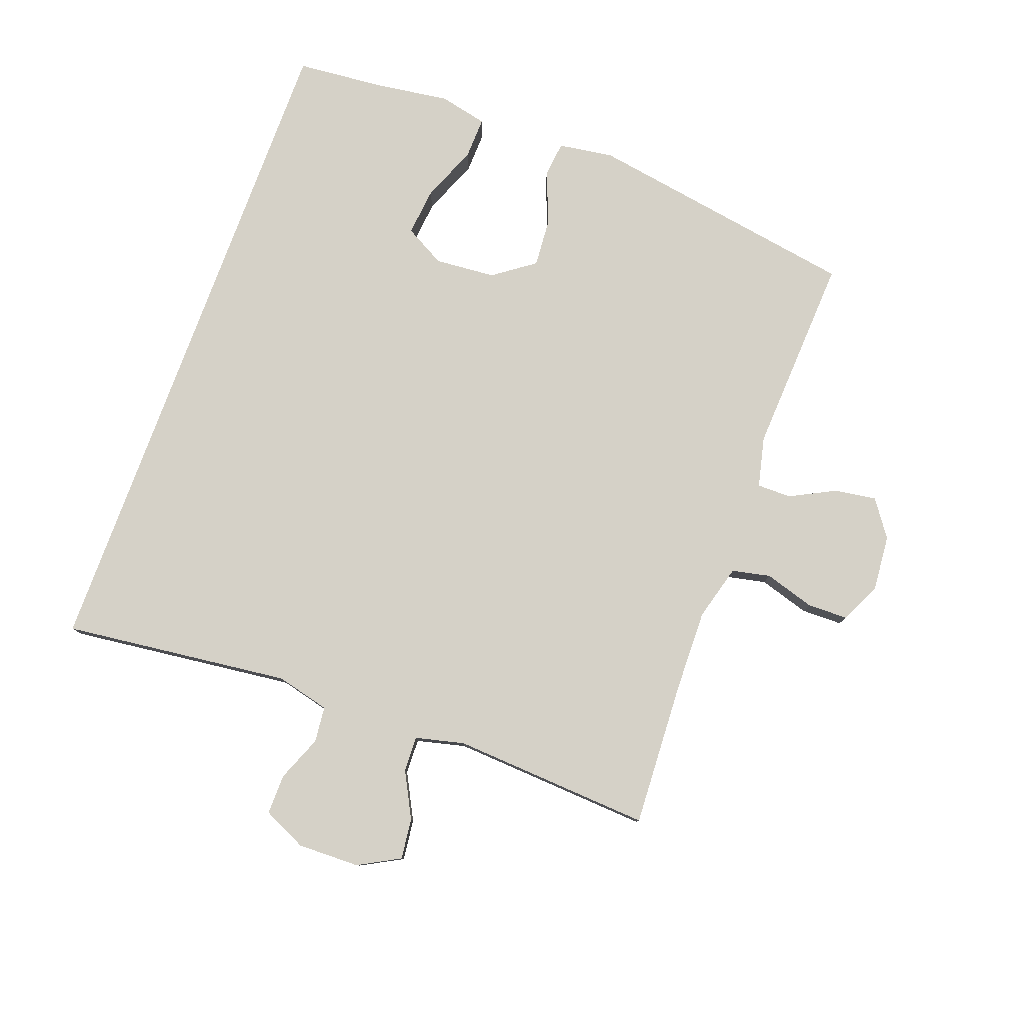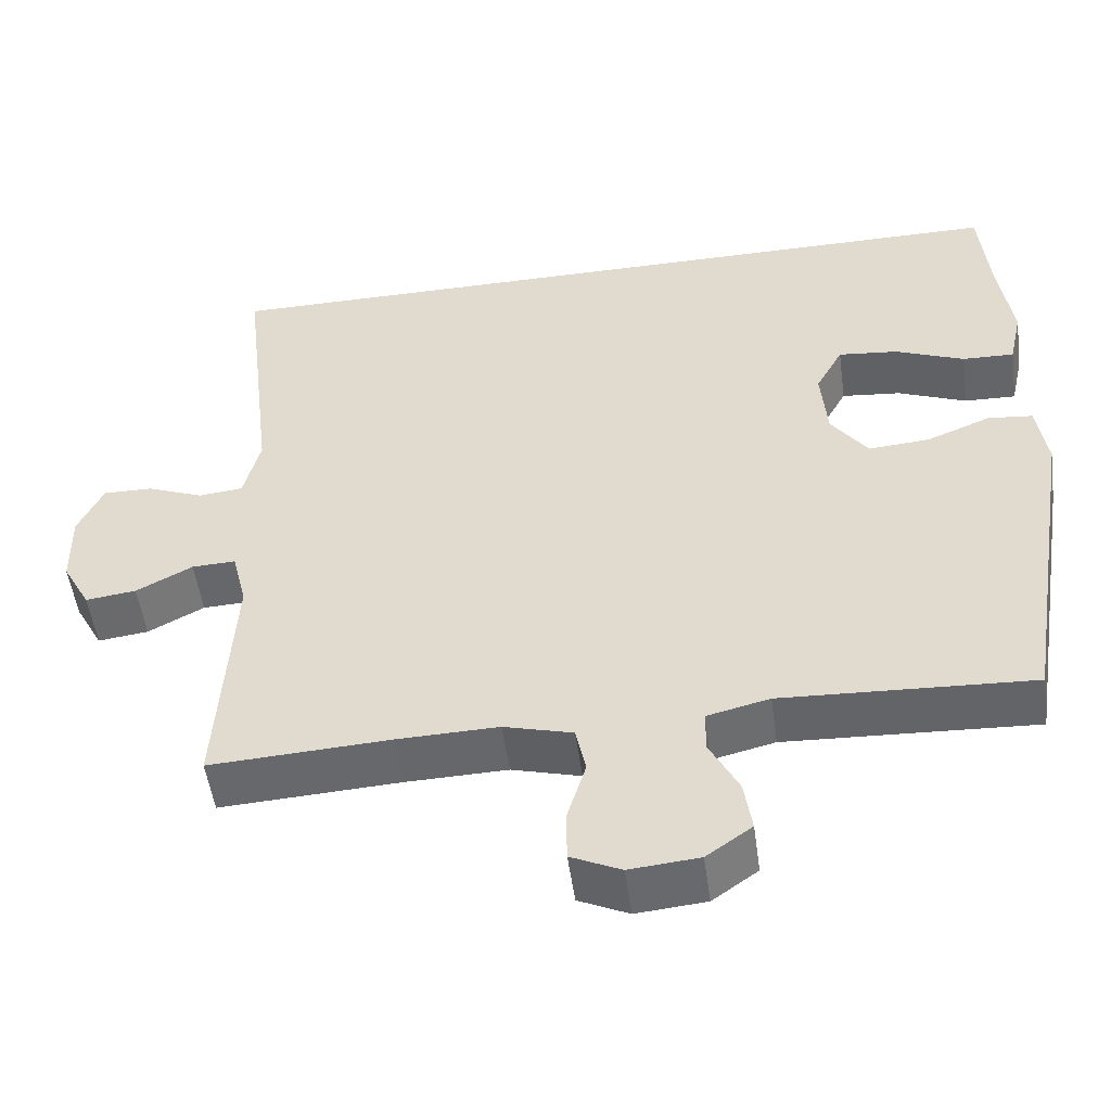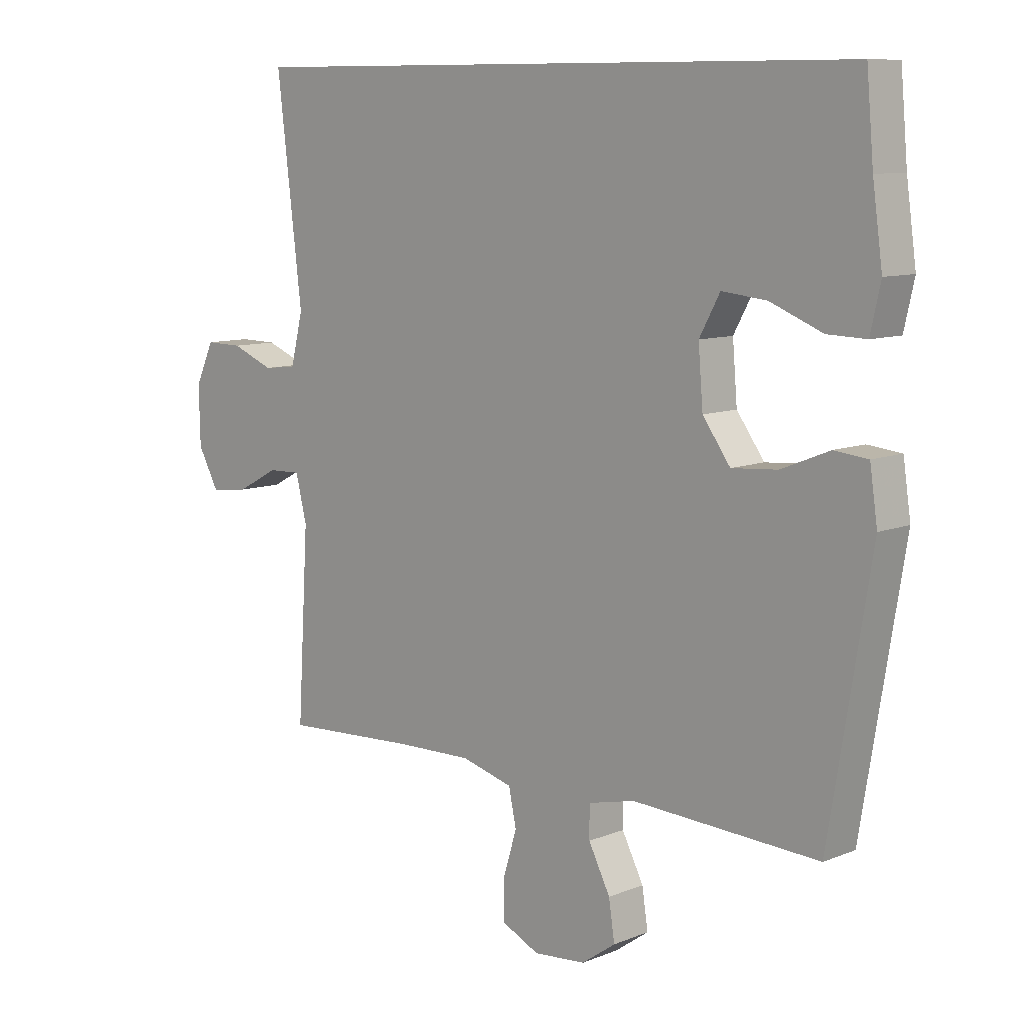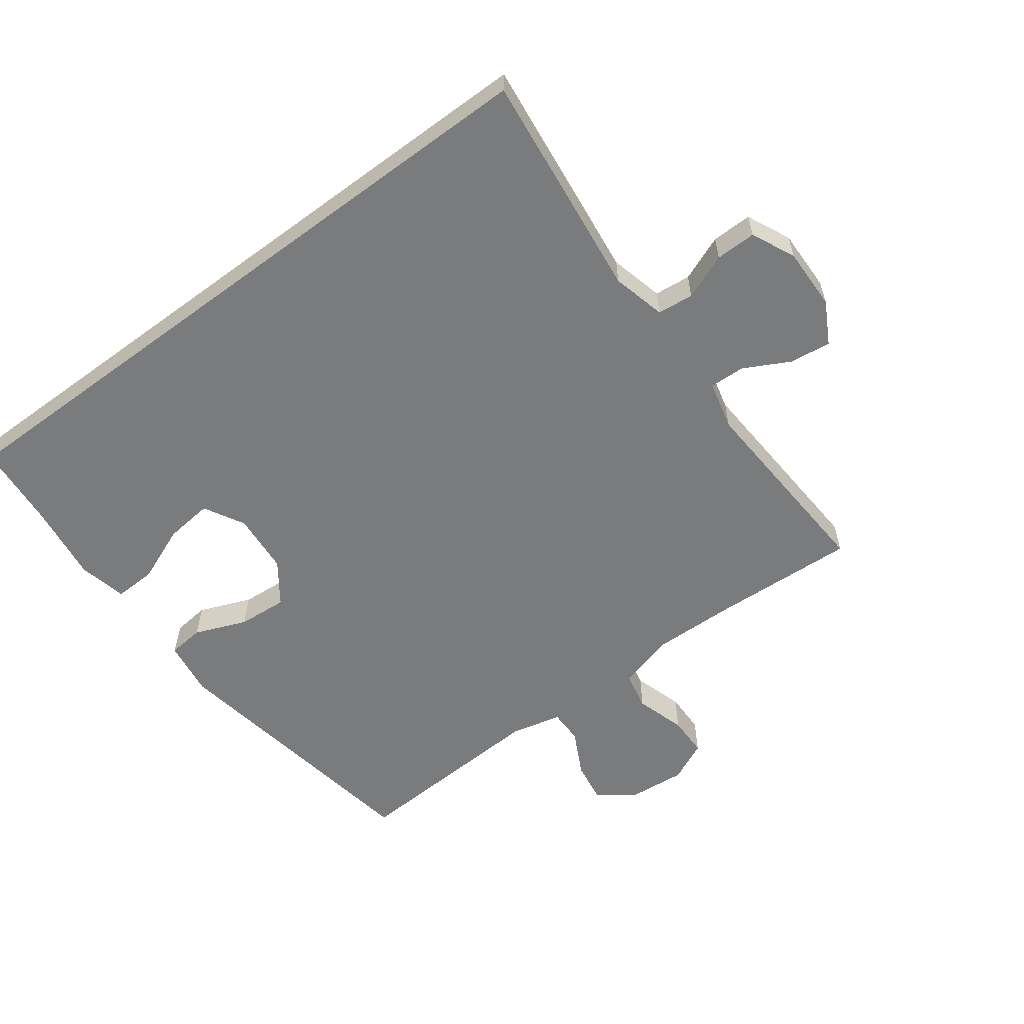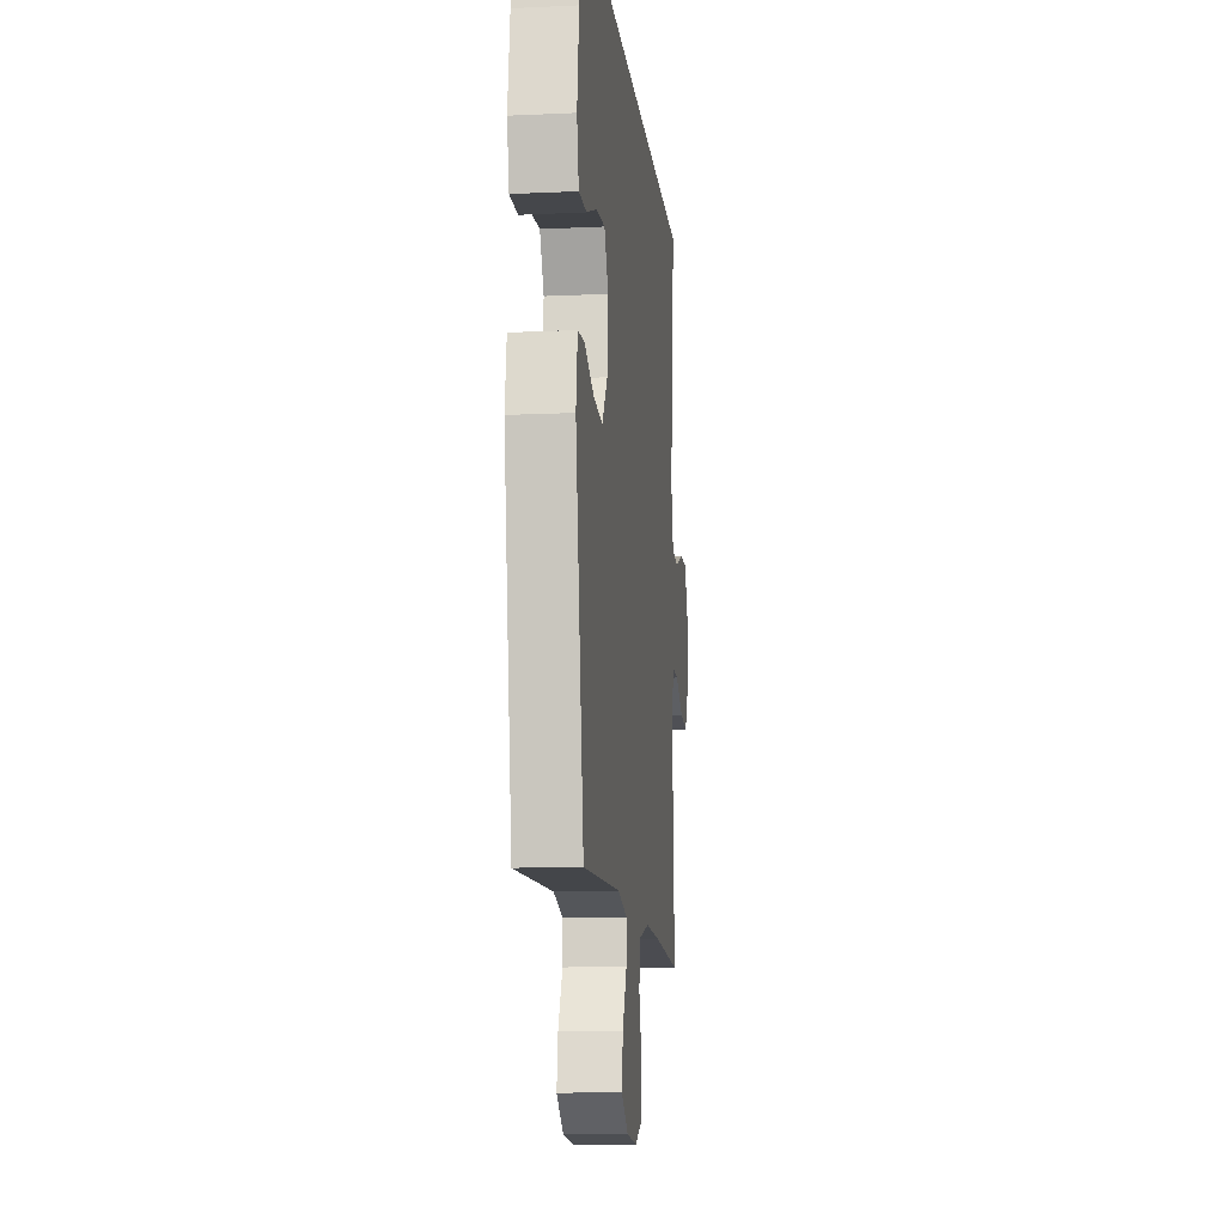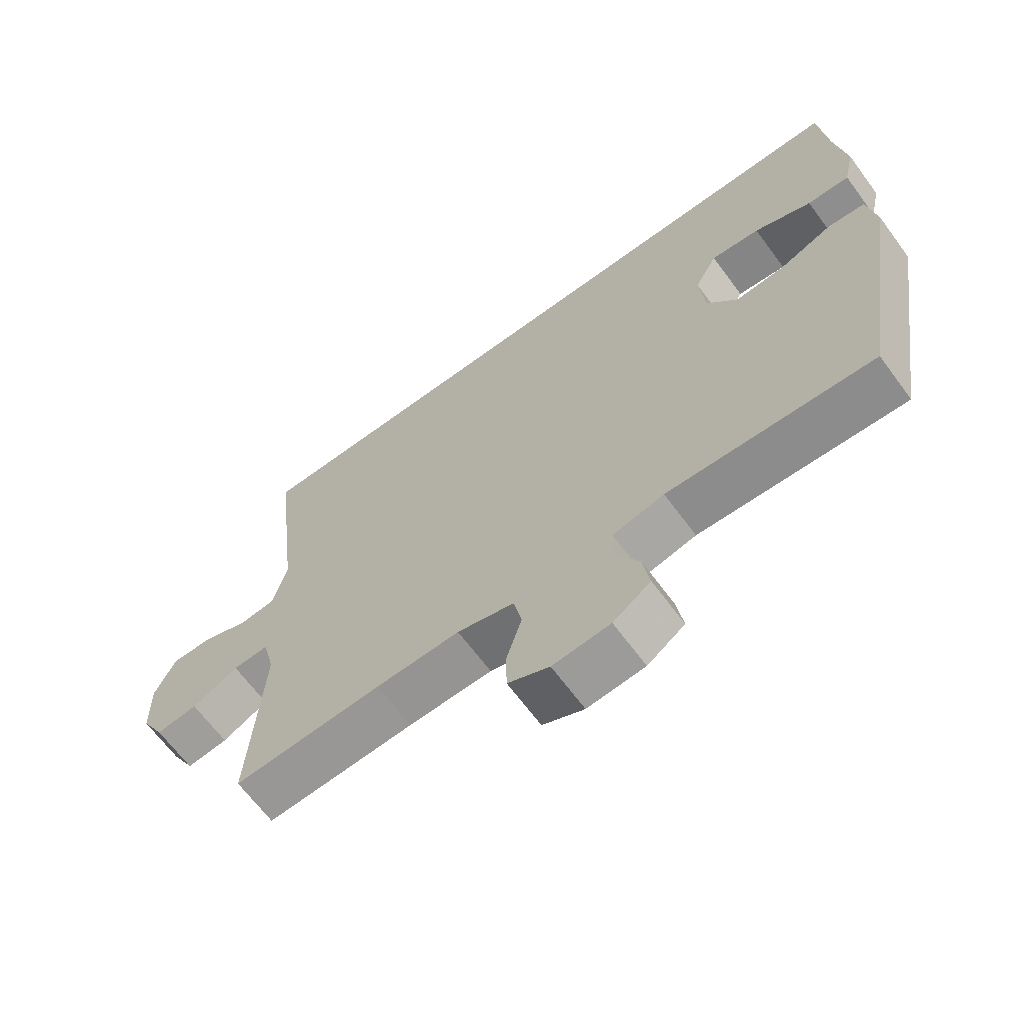
<metadata>
{"format":"obj","ext":"obj","renderer":"f3d","projection":"perspective","resolution":1024,"background":"white","views":[{"elev":79.5,"azim":110.2,"up":"+Y"},{"elev":-51.8,"azim":-172.2,"up":"+Z"},{"elev":9.5,"azim":-136.1,"up":"+Z"},{"elev":-58.3,"azim":36.7,"up":"+Y"},{"elev":-12.4,"azim":-83.8,"up":"+Z"},{"elev":-66.2,"azim":-143.5,"up":"+Z"}]}
</metadata>
<code>
v 0.5 0.07 -0.5
v 0.27 0.07 -0.488
v 0.14 0.07 -0.485
v 0.052 0.07 -0.509
v 0.039 0.07 -0.57
v 0.063 0.07 -0.649
v 0.062 0.07 -0.714
v -0.002 0.07 -0.744
v -0.091 0.07 -0.736
v -0.149 0.07 -0.695
v -0.139 0.07 -0.629
v -0.102 0.07 -0.557
v -0.102 0.07 -0.503
v -0.182 0.07 -0.484
v -0.5 0.07 -0.5
v -0.571 0.07 -0.067
v -0.558 0.07 0.021
v -0.501 0.07 0.027
v -0.419 0.07 -0.006
v -0.341 0.07 -0.012
v -0.294 0.07 0.053
v -0.286 0.07 0.149
v -0.321 0.07 0.213
v -0.397 0.07 0.205
v -0.486 0.07 0.169
v -0.552 0.07 0.167
v -0.569 0.07 0.243
v -0.552 0.07 0.365
v -0.54 0.07 0.5
v 0.528 0.07 0.5
v 0.485 0.07 0.14
v 0.506 0.07 0.055
v 0.563 0.07 0.049
v 0.635 0.07 0.078
v 0.699 0.07 0.079
v 0.731 0.07 0.01
v 0.729 0.07 -0.088
v 0.693 0.07 -0.154
v 0.628 0.07 -0.146
v 0.556 0.07 -0.108
v 0.5 0.07 -0.106
v 0.481 0.07 -0.183
v 0.5 0 -0.5
v 0.27 0 -0.488
v 0.14 0 -0.485
v 0.052 0 -0.509
v 0.039 0 -0.57
v 0.063 0 -0.649
v 0.062 0 -0.714
v -0.002 0 -0.744
v -0.091 0 -0.736
v -0.149 0 -0.695
v -0.139 0 -0.629
v -0.102 0 -0.557
v -0.102 0 -0.503
v -0.182 0 -0.484
v -0.5 0 -0.5
v -0.571 0 -0.067
v -0.558 0 0.021
v -0.501 0 0.027
v -0.419 0 -0.006
v -0.341 0 -0.012
v -0.294 0 0.053
v -0.286 0 0.149
v -0.321 0 0.213
v -0.397 0 0.205
v -0.486 0 0.169
v -0.552 0 0.167
v -0.569 0 0.243
v -0.552 0 0.365
v -0.54 0 0.5
v 0.528 0 0.5
v 0.485 0 0.14
v 0.506 0 0.055
v 0.563 0 0.049
v 0.635 0 0.078
v 0.699 0 0.079
v 0.731 0 0.01
v 0.729 0 -0.088
v 0.693 0 -0.154
v 0.628 0 -0.146
v 0.556 0 -0.108
v 0.5 0 -0.106
v 0.481 0 -0.183
f 38 39 40
f 37 38 40
f 36 37 40
f 35 36 40
f 34 35 40
f 33 34 40
f 32 33 40 41
f 31 32 41 42
f 28 29 30 31
f 26 27 28
f 25 26 28
f 24 25 28
f 23 24 28
f 23 28 31 42
f 17 18 19
f 16 17 19
f 15 16 19
f 14 15 19
f 13 14 19 20
f 10 11 12
f 9 10 12
f 8 9 12
f 7 8 12
f 6 7 12
f 5 6 12
f 4 5 12 13
f 13 20 21
f 4 13 21
f 3 4 21
f 42 1 2
f 23 42 2
f 22 23 2
f 2 3 21 22
f 82 81 80
f 82 80 79
f 82 79 78
f 82 78 77
f 82 77 76
f 82 76 75
f 83 82 75 74
f 84 83 74 73
f 73 72 71 70
f 70 69 68
f 70 68 67
f 70 67 66
f 70 66 65
f 84 73 70 65
f 61 60 59
f 61 59 58
f 61 58 57
f 61 57 56
f 62 61 56 55
f 54 53 52
f 54 52 51
f 54 51 50
f 54 50 49
f 54 49 48
f 54 48 47
f 55 54 47 46
f 63 62 55
f 63 55 46
f 63 46 45
f 44 43 84
f 44 84 65
f 44 65 64
f 64 63 45 44
f 1 43 44 2
f 2 44 45 3
f 3 45 46 4
f 4 46 47 5
f 5 47 48 6
f 6 48 49 7
f 7 49 50 8
f 8 50 51 9
f 9 51 52 10
f 10 52 53 11
f 11 53 54 12
f 12 54 55 13
f 13 55 56 14
f 14 56 57 15
f 15 57 58 16
f 16 58 59 17
f 17 59 60 18
f 18 60 61 19
f 19 61 62 20
f 20 62 63 21
f 21 63 64 22
f 22 64 65 23
f 23 65 66 24
f 24 66 67 25
f 25 67 68 26
f 26 68 69 27
f 27 69 70 28
f 28 70 71 29
f 29 71 72 30
f 30 72 73 31
f 31 73 74 32
f 32 74 75 33
f 33 75 76 34
f 34 76 77 35
f 35 77 78 36
f 36 78 79 37
f 37 79 80 38
f 38 80 81 39
f 39 81 82 40
f 40 82 83 41
f 41 83 84 42
f 42 84 43 1

</code>
